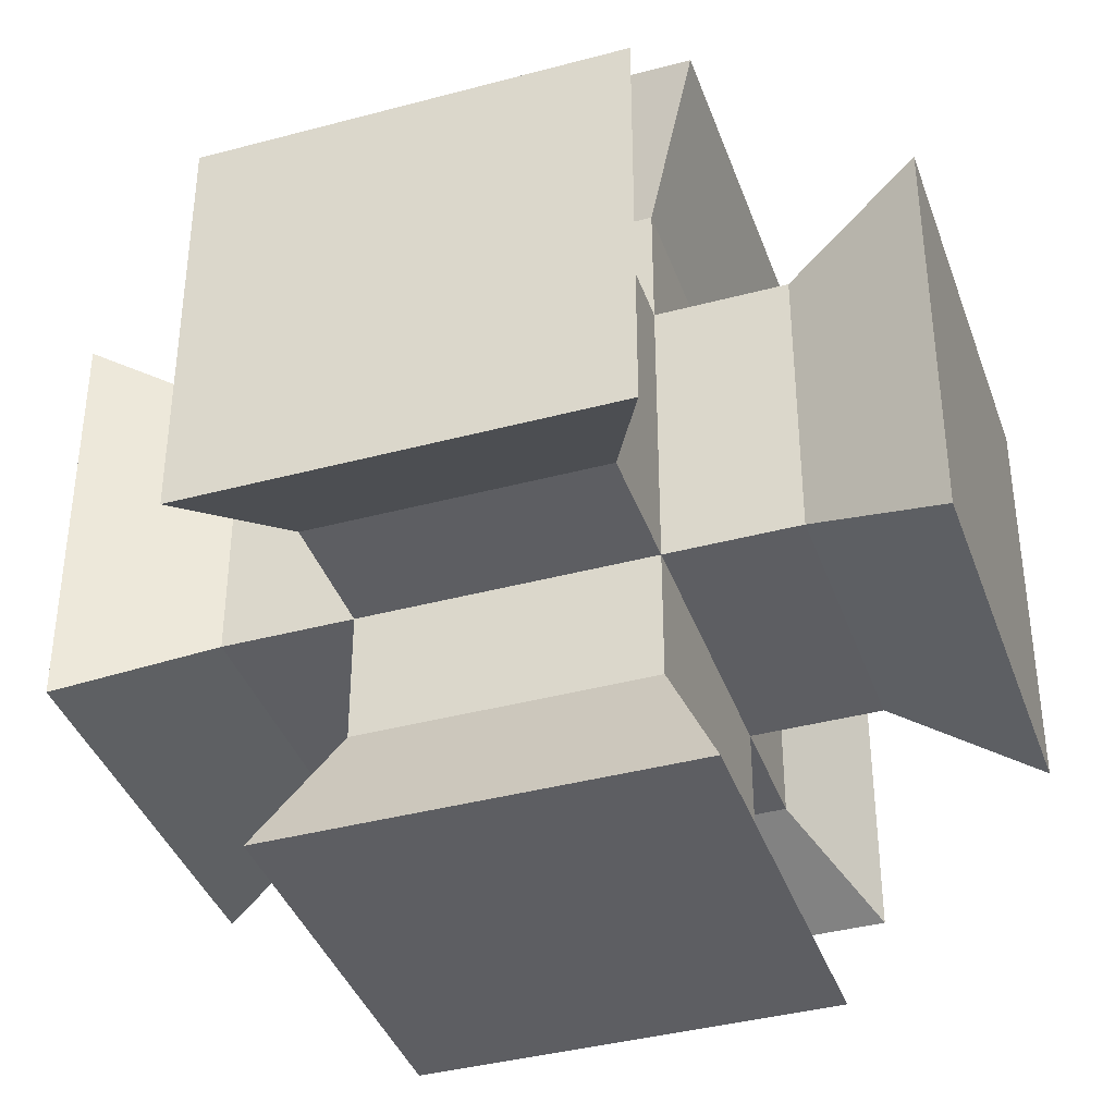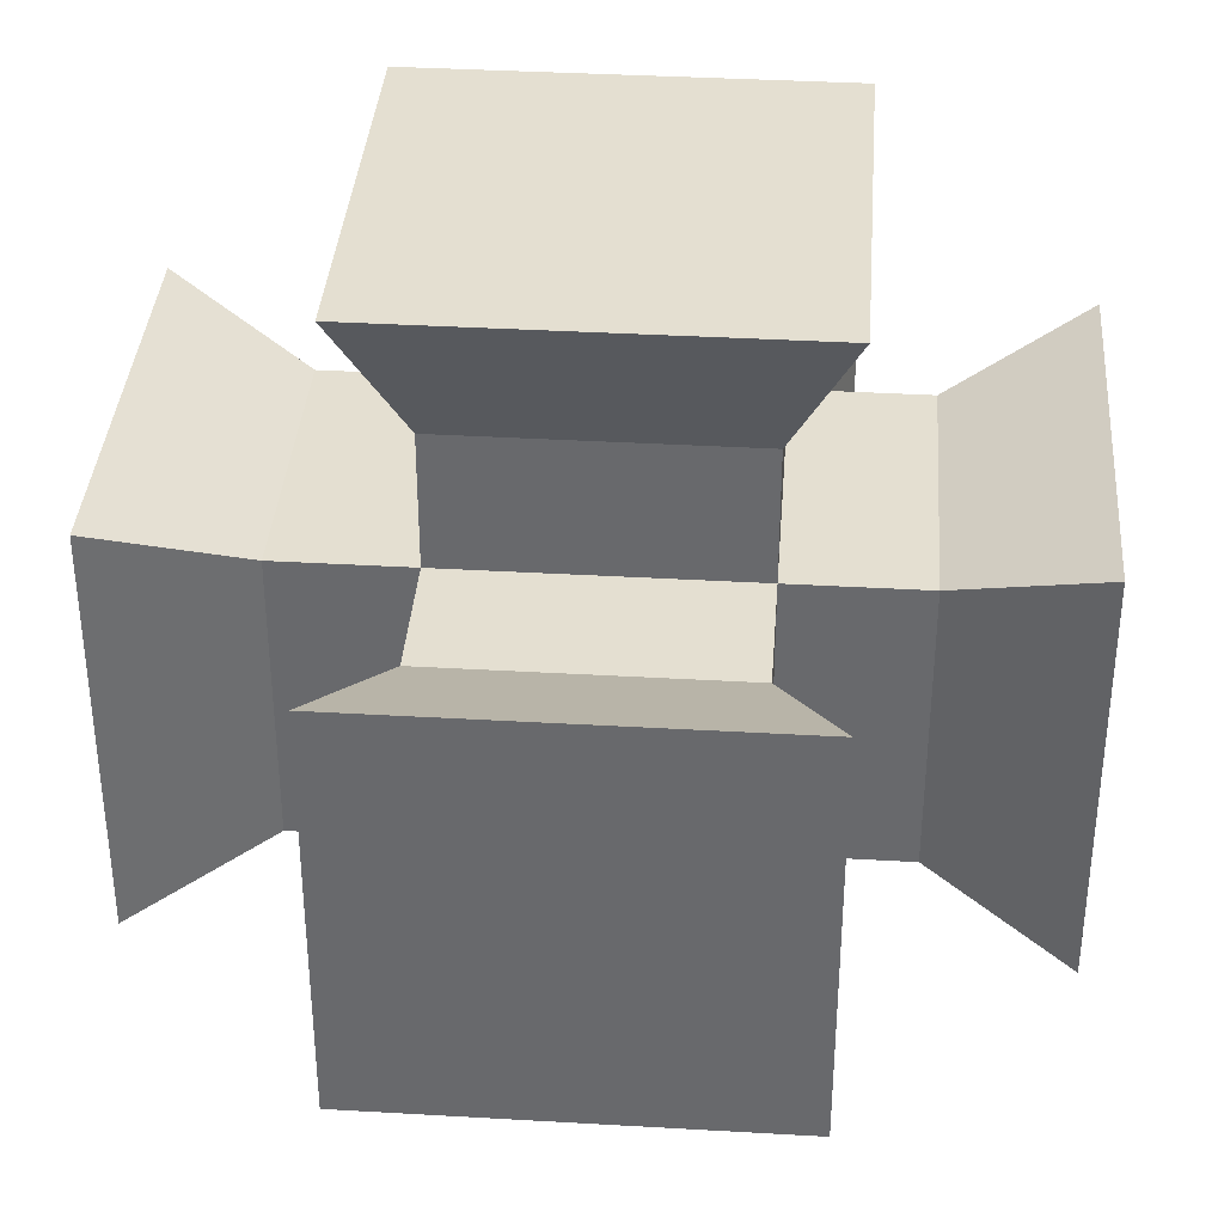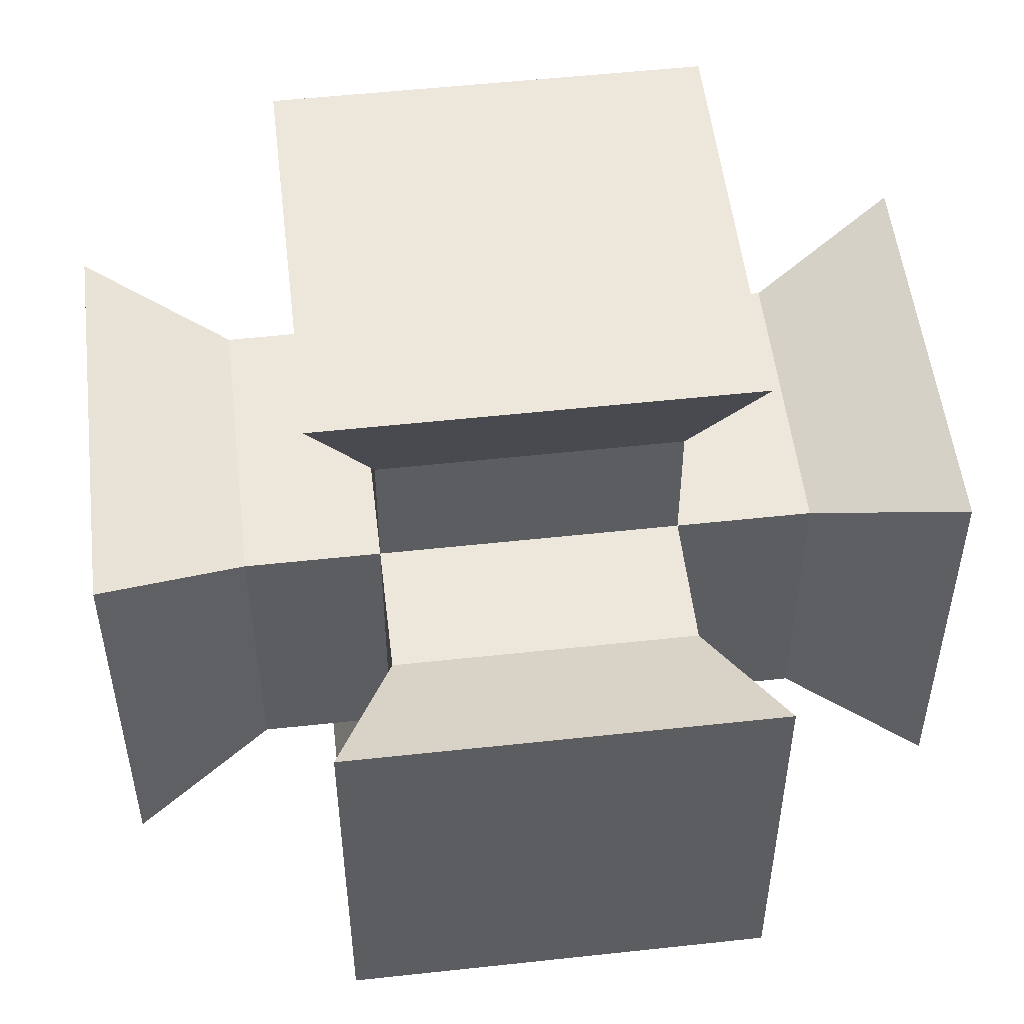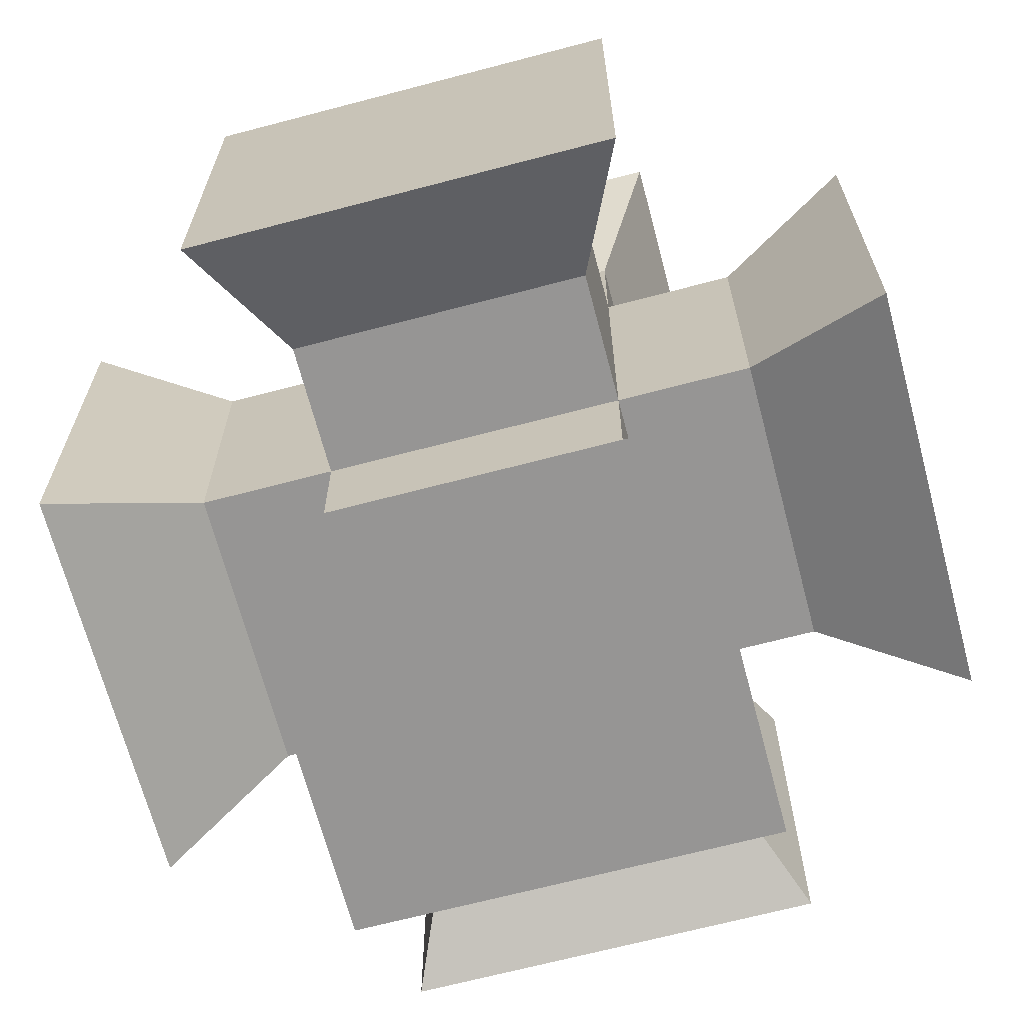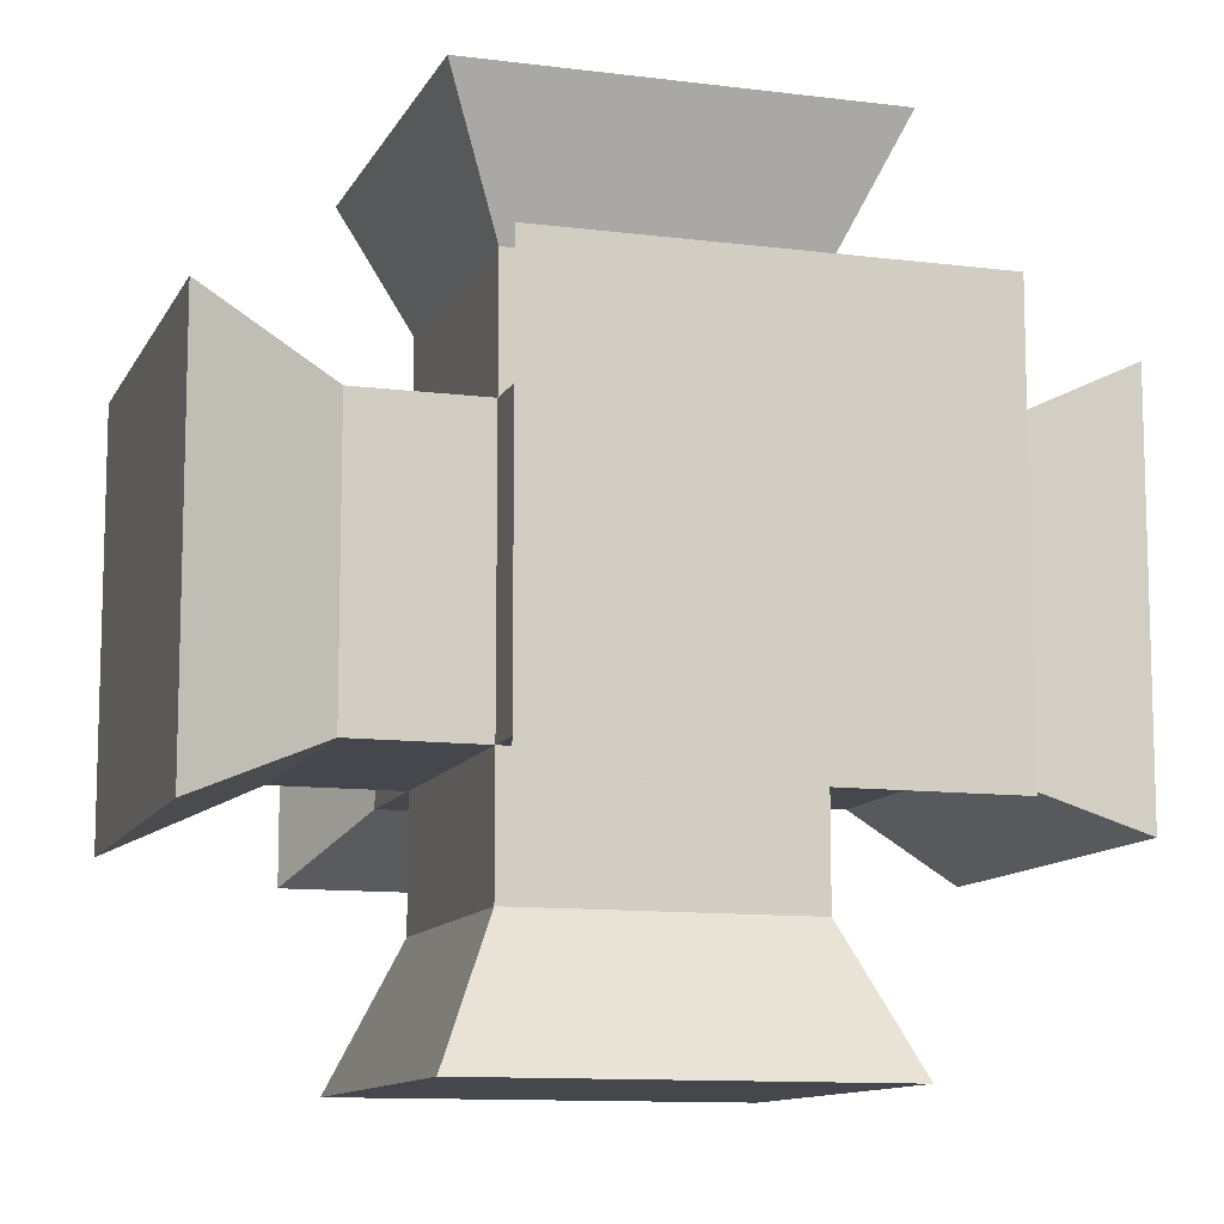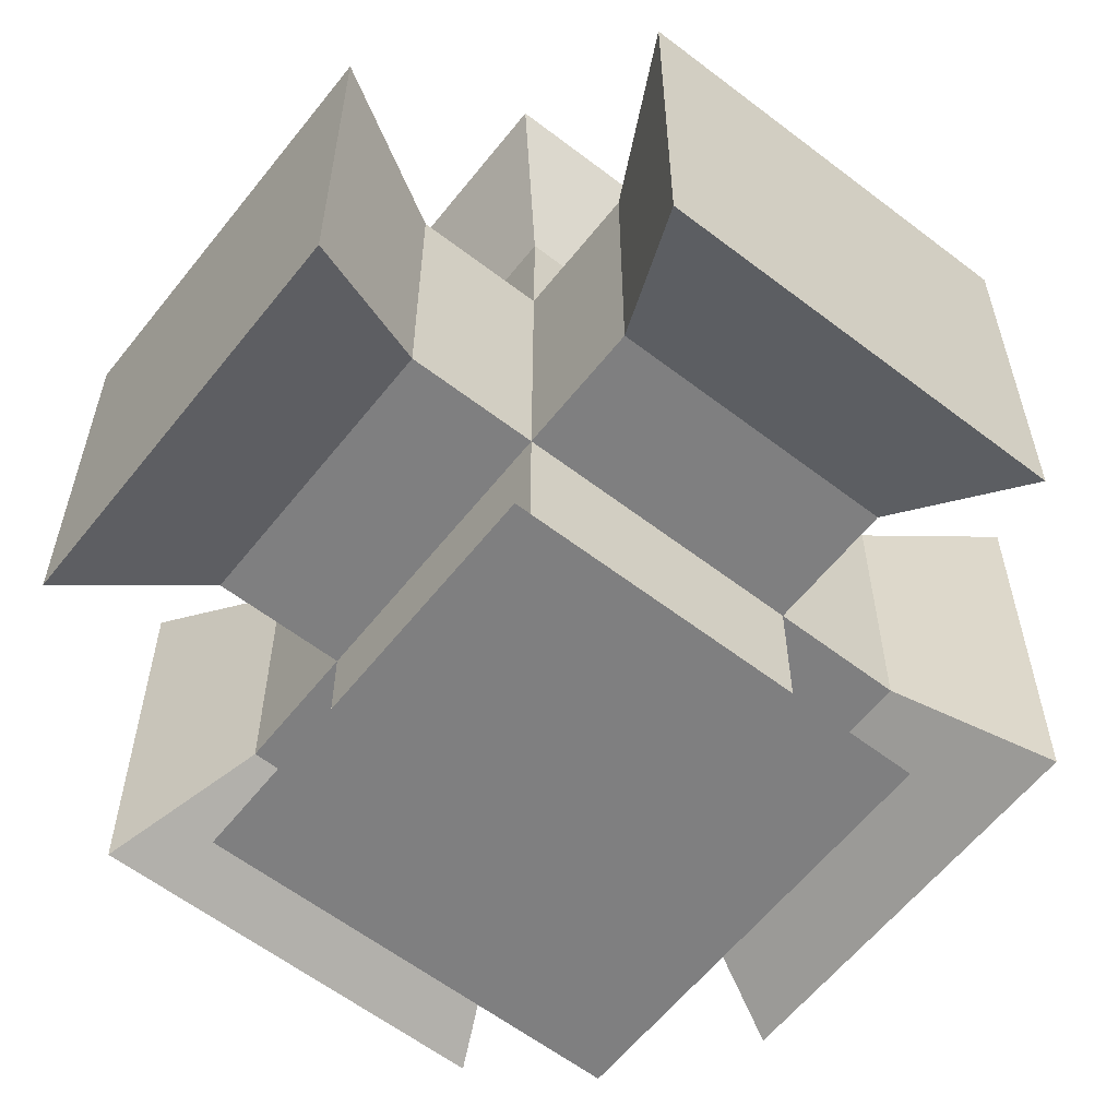
<metadata>
{"format":"obj","ext":"obj","renderer":"f3d","projection":"perspective","resolution":1024,"background":"white","views":[{"elev":-38.9,"azim":18.6,"up":"+Z"},{"elev":36.8,"azim":4.3,"up":"+Z"},{"elev":52.7,"azim":-6.7,"up":"+Y"},{"elev":-67.5,"azim":-165.2,"up":"+Y"},{"elev":-11.0,"azim":-17.6,"up":"+Z"},{"elev":-59.9,"azim":-38.2,"up":"+Z"}]}
</metadata>
<code>
o Cube
v -1.051 -1.051 -1.997
v 1.051 -1.051 -1.997
v -3.003 -1.5 -1.5
v -3.003 1.5 1.5
v 1.5 1.5 -3.003
v -1.997 1.051 1.051
v -1.997 1.051 -1.051
v -3.003 1.5 -1.5
v -1.997 -1.051 -1.051
v -1.997 -1.051 1.051
v -1.051 1.051 -1.997
v -3.003 -1.5 1.5
v -1.5 1.5 -3.003
v 1.5 -1.5 -3.003
v -1.5 -1.5 -3.003
v 1.051 1.051 -1.997
v 1.5 -1.5 3.003
v -1.5 -1.5 3.003
v 1.5 1.5 3.003
v -1.5 1.5 3.003
v -1.051 -1.051 1.997
v 1.051 -1.051 1.997
v -1.051 1.051 1.997
v 1.051 1.051 1.997
v 3.003 -1.5 -1.5
v 3.003 -1.5 1.5
v 3.003 1.5 -1.5
v 3.003 1.5 1.5
v 1.997 -1.051 1.051
v 1.997 -1.051 -1.051
v 1.997 1.051 1.051
v 1.997 1.051 -1.051
v -1.5 3.003 -1.5
v 1.5 3.003 1.5
v 1.051 1.997 1.051
v 1.051 1.997 -1.051
v 1.5 3.003 -1.5
v -1.051 1.997 -1.051
v -1.051 1.997 1.051
v -1.5 3.003 1.5
v -1.5 -3.003 1.5
v 1.5 -3.003 -1.5
v 1.051 -1.997 -1.051
v 1.051 -1.997 1.051
v 1.5 -3.003 1.5
v -1.051 -1.997 1.051
v -1.051 -1.997 -1.051
v -1.5 -3.003 -1.5
f 4 3 12
f 37 35 36
f 10 3 9
f 36 33 37
f 39 33 38
f 7 3 8
f 5 11 16
f 8 6 7
f 16 14 5
f 1 14 2
f 40 37 33
f 6 12 10
f 15 5 14
f 11 15 1
f 22 18 21
f 20 24 23
f 24 17 22
f 19 18 17
f 23 18 20
f 30 26 29
f 28 32 31
f 32 25 30
f 27 26 25
f 31 26 28
f 35 40 39
f 45 43 44
f 44 41 45
f 47 41 46
f 48 45 41
f 43 48 47
f 1 23 11
f 16 22 2
f 36 44 43
f 36 47 38
f 38 46 39
f 39 44 35
f 16 23 24
f 2 21 1
f 7 31 32
f 7 30 9
f 9 29 10
f 10 31 6
f 4 8 3
f 37 34 35
f 10 12 3
f 36 38 33
f 39 40 33
f 7 9 3
f 5 13 11
f 8 4 6
f 16 2 14
f 1 15 14
f 40 34 37
f 6 4 12
f 15 13 5
f 11 13 15
f 22 17 18
f 20 19 24
f 24 19 17
f 19 20 18
f 23 21 18
f 30 25 26
f 28 27 32
f 32 27 25
f 27 28 26
f 31 29 26
f 35 34 40
f 45 42 43
f 44 46 41
f 47 48 41
f 48 42 45
f 43 42 48
f 1 21 23
f 16 24 22
f 36 35 44
f 36 43 47
f 38 47 46
f 39 46 44
f 16 11 23
f 2 22 21
f 7 6 31
f 7 32 30
f 9 30 29
f 10 29 31

</code>
